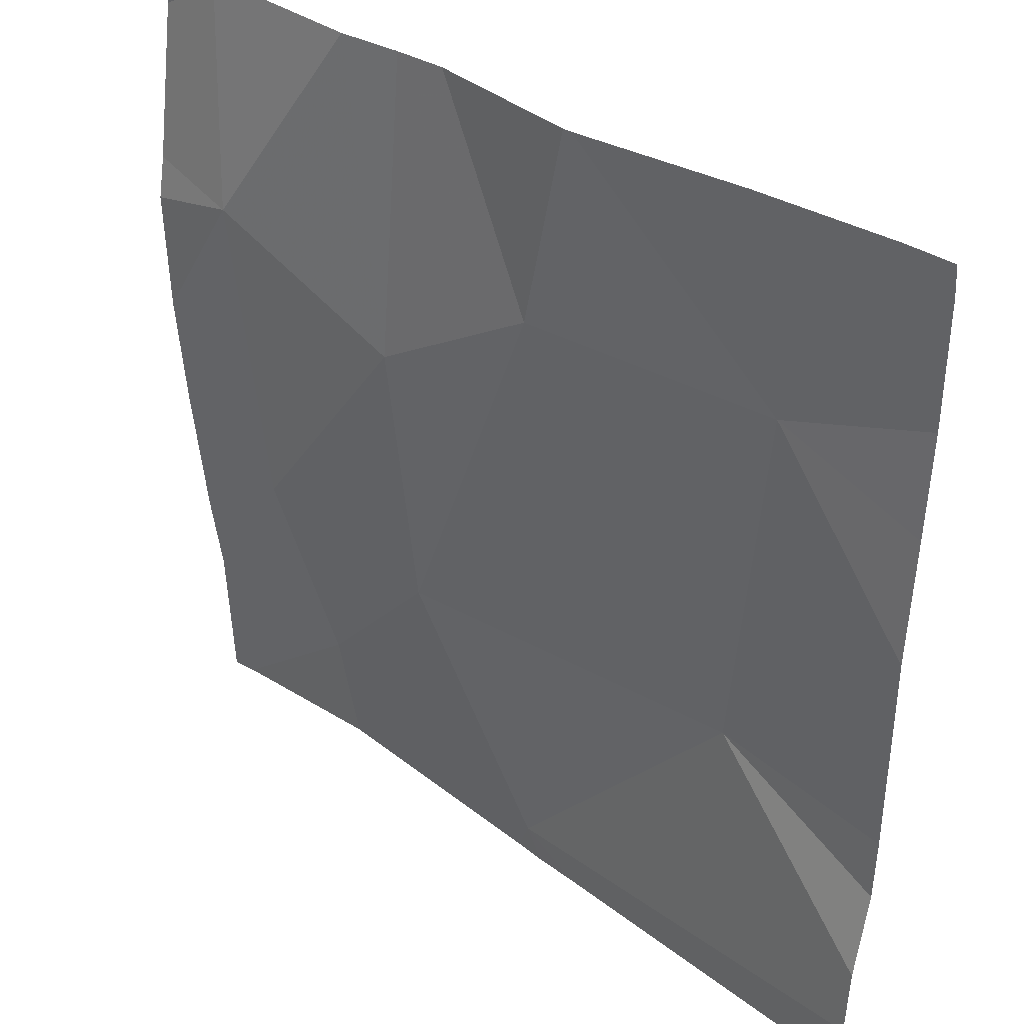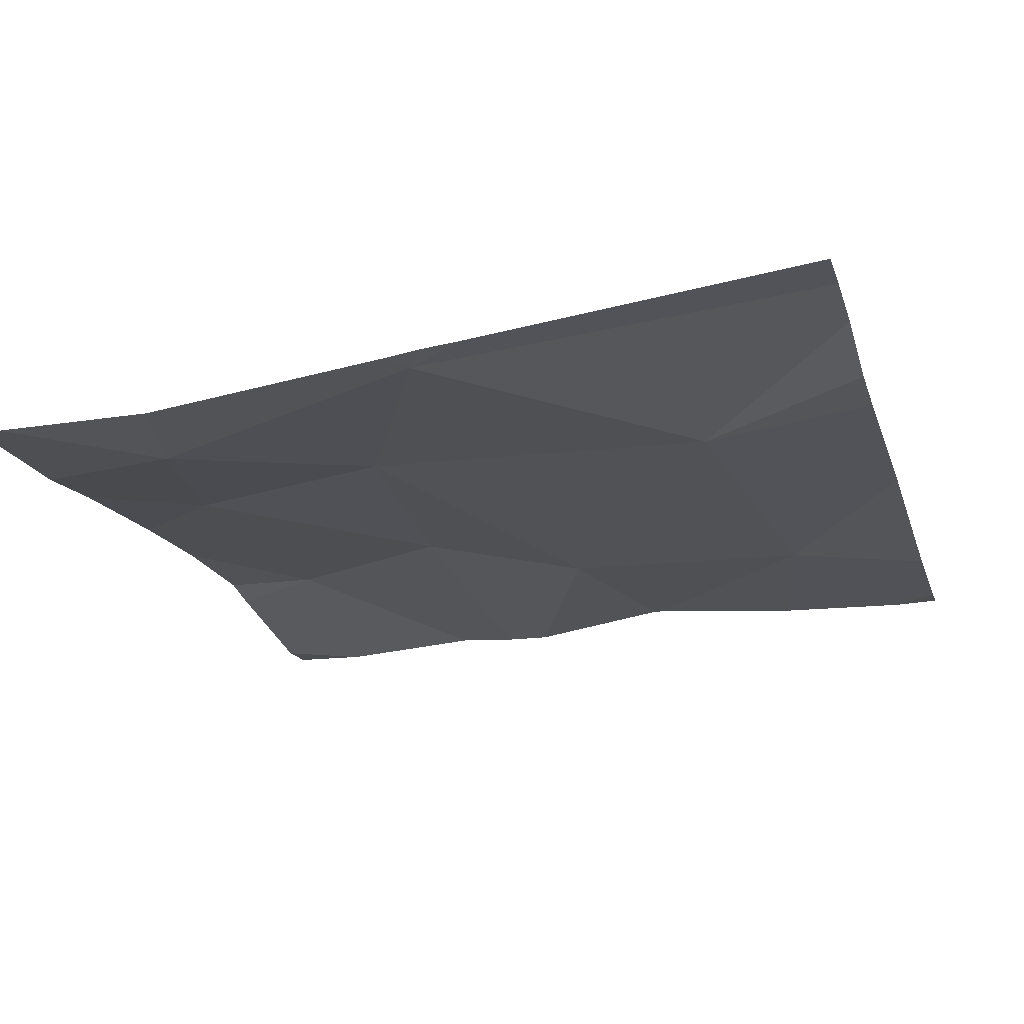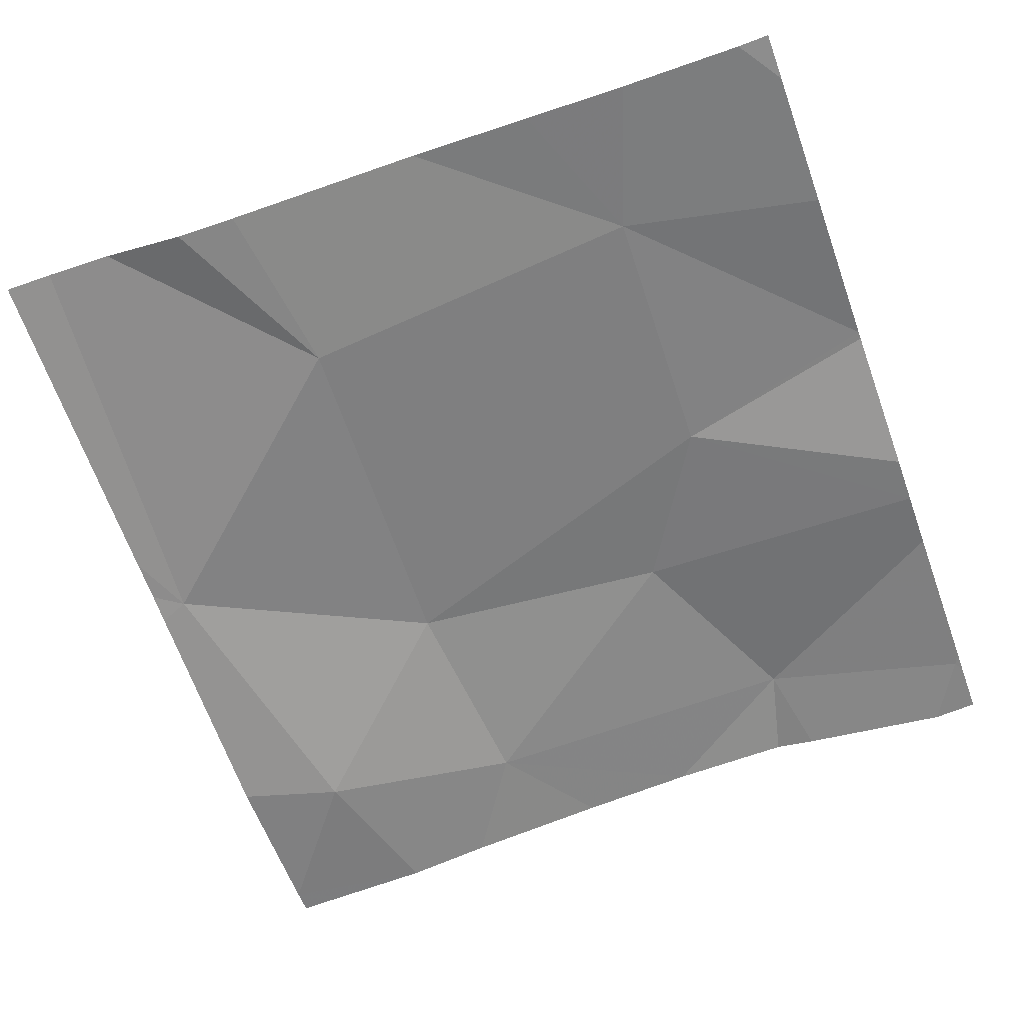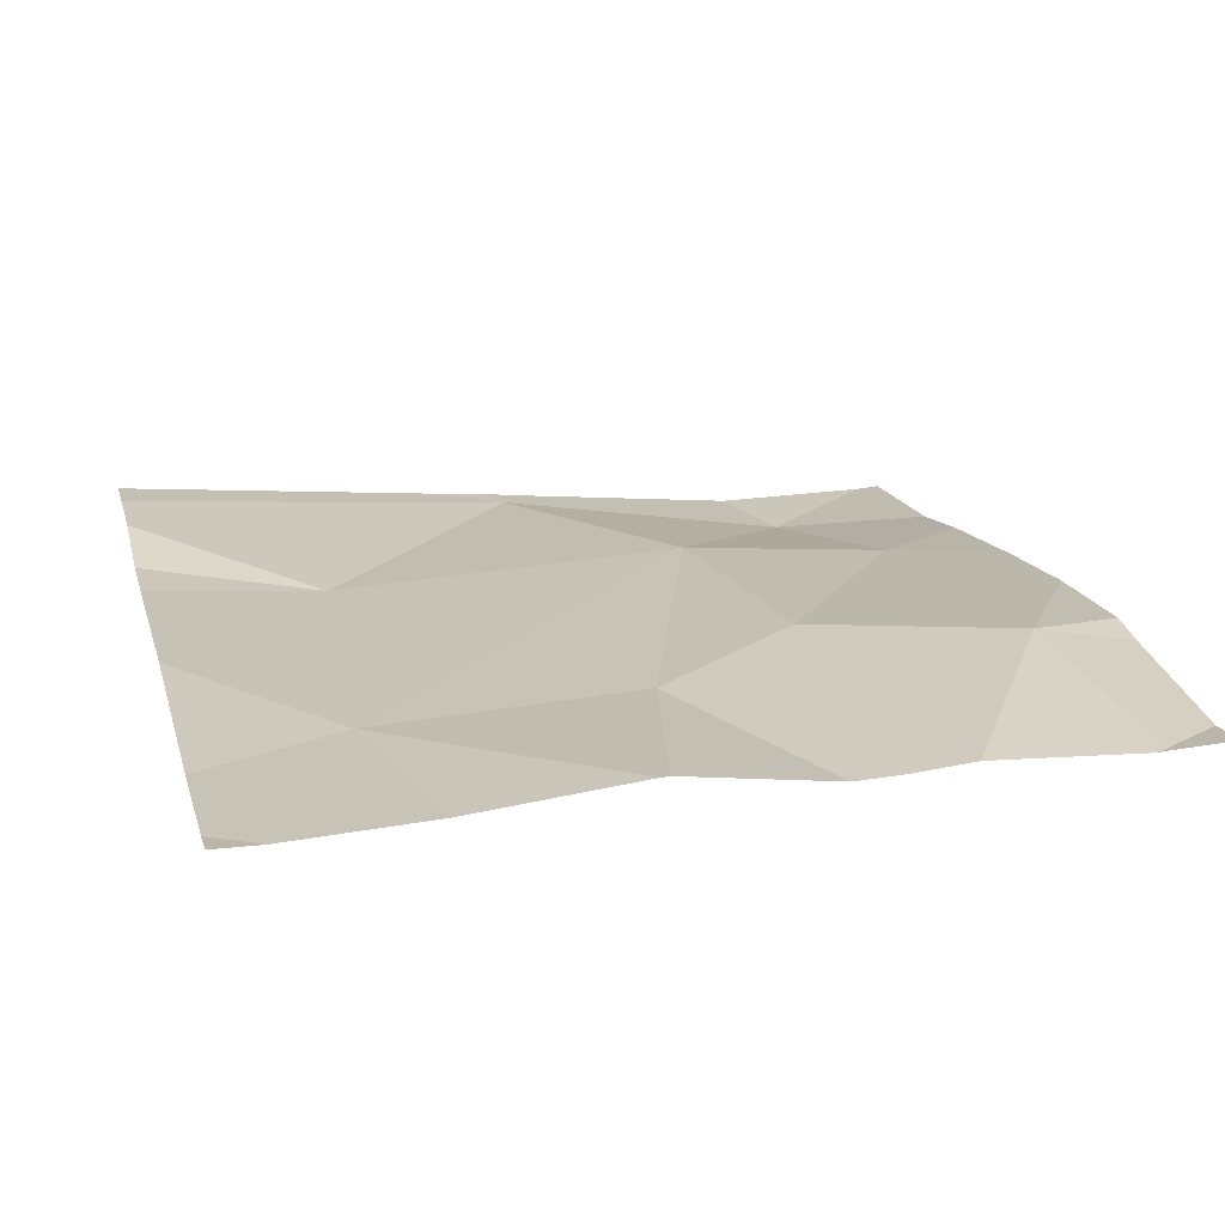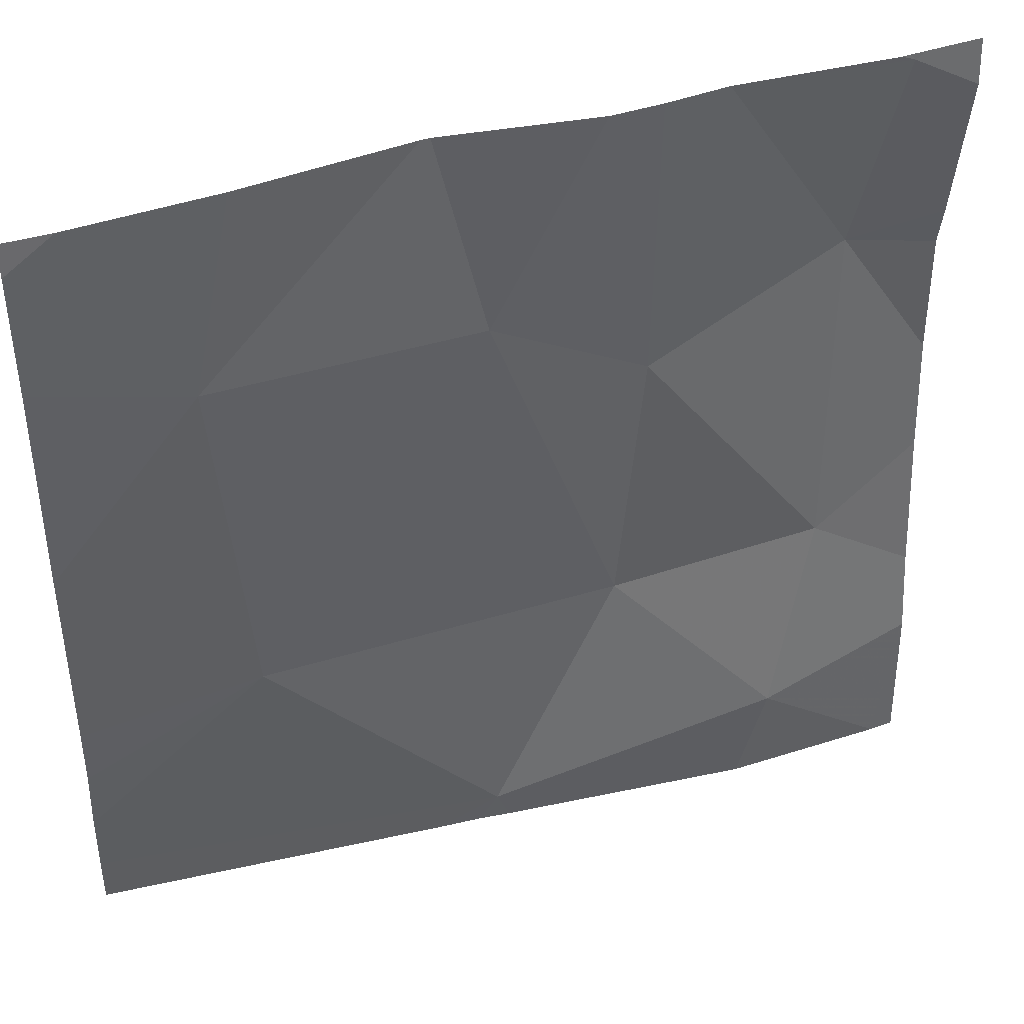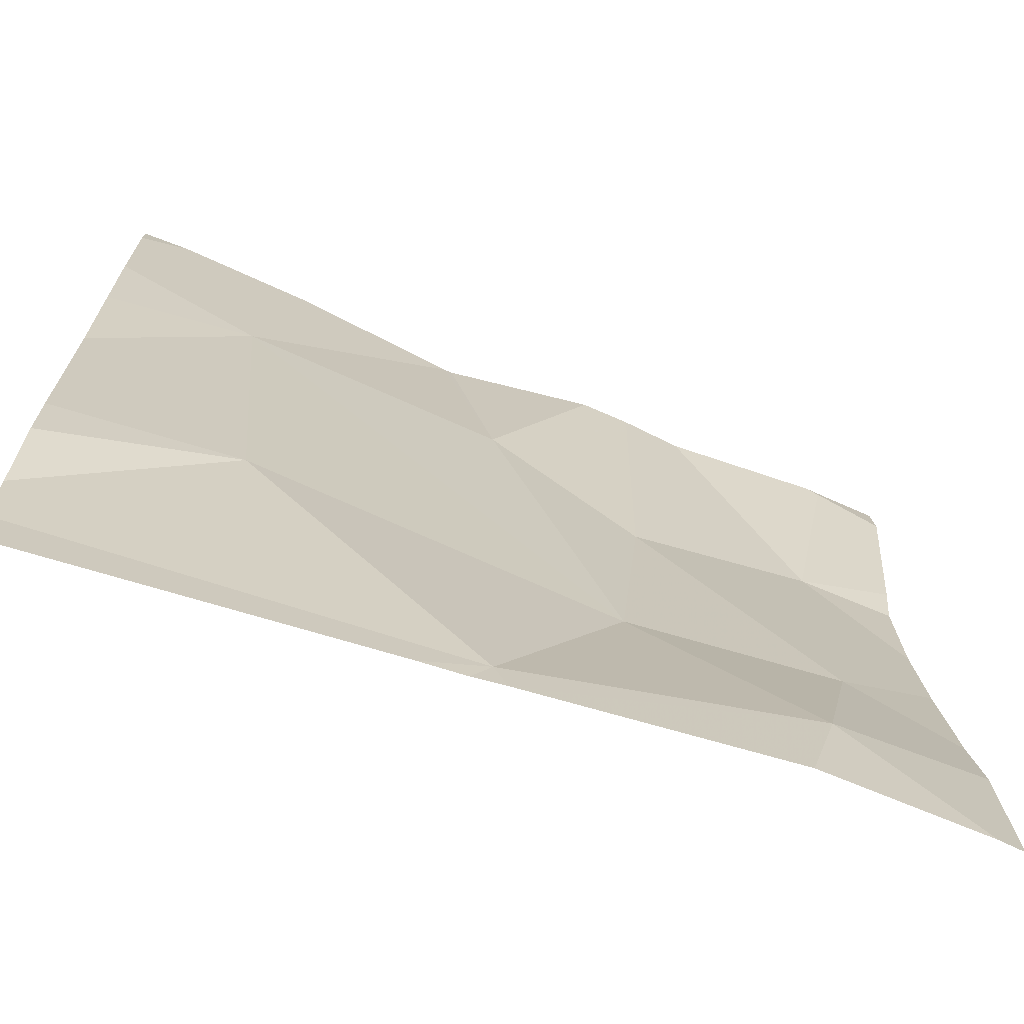
<metadata>
{"format":"obj","ext":"obj","renderer":"f3d","projection":"perspective","resolution":1024,"background":"white","views":[{"elev":36.4,"azim":39.8,"up":"+Y"},{"elev":-21.6,"azim":16.8,"up":"+Z"},{"elev":-61.4,"azim":109.9,"up":"+Z"},{"elev":19.1,"azim":165.2,"up":"+Z"},{"elev":43.3,"azim":160.0,"up":"+Y"},{"elev":-70.7,"azim":157.9,"up":"+Y"}]}
</metadata>
<code>
v -120.7 234.4 483.2
v -120.8 233.4 483.2
v -120.5 233.4 483.2
v -120.4 233.4 483.2
v -120.2 234.1 483.2
v -120 234.1 483.2
v -120 233.5 483.2
v -120.5 233.4 483.2
v -120 233.5 483.3
v -120.2 234.4 483.2
v -120 233.6 483.2
v -120.8 233.5 483.2
v -120.9 233.7 483.2
v -120.9 234.1 483.2
v -120.6 234 483.2
v -120.2 233.7 483.2
v -120.6 233.7 483.2
v -120.5 234.1 483.2
v -120.5 233.4 483.2
v -120.9 234.4 483.2
v -120.9 234.4 483.2
v -120 233.7 483.2
v -120 233.9 483.2
v -120 233.4 483.3
v -120.9 233.4 483.2
v -121 233.6 483.2
v -120.4 234.4 483.2
v -121 234 483.2
v -121 233.8 483.2
v -121 233.7 483.2
v -120.9 234.4 483.2
v -121 234.1 483.2
v -121 234.3 483.2
v -121 234.1 483.2
v -120.6 234.4 483.2
v -120 234.3 483.2
v -120 234.2 483.2
v -120 233.4 483.3
v -121 233.4 483.2
v -120.6 234.4 483.2
v -120.4 234.4 483.2
v -120.9 234.4 483.2
v -121 234.4 483.2
v -120.1 234.4 483.2
v -120 234.4 483.2
f 35 15 18
f 38 9 4
f 13 14 28
f 14 13 15
f 23 16 22
f 15 17 18
f 17 5 18
f 17 16 5
f 26 13 30
f 24 9 38
f 7 19 9
f 17 13 12
f 20 21 31
f 8 12 2
f 19 16 17
f 15 13 17
f 19 17 12
f 31 21 1
f 32 21 33
f 2 12 25
f 21 14 1
f 1 14 15
f 1 15 35
f 36 5 37
f 8 19 12
f 35 18 40
f 9 19 4
f 18 5 27
f 7 16 19
f 26 12 13
f 25 26 39
f 3 19 8
f 28 14 34
f 29 13 28
f 11 16 7
f 22 16 11
f 30 13 29
f 27 5 10
f 32 14 21
f 4 19 3
f 10 5 36
f 33 21 42
f 6 5 23
f 34 14 32
f 23 5 16
f 10 36 44
f 25 12 26
f 37 5 6
f 40 18 41
f 41 18 27
f 42 21 20
f 43 33 42
f 44 36 45

</code>
